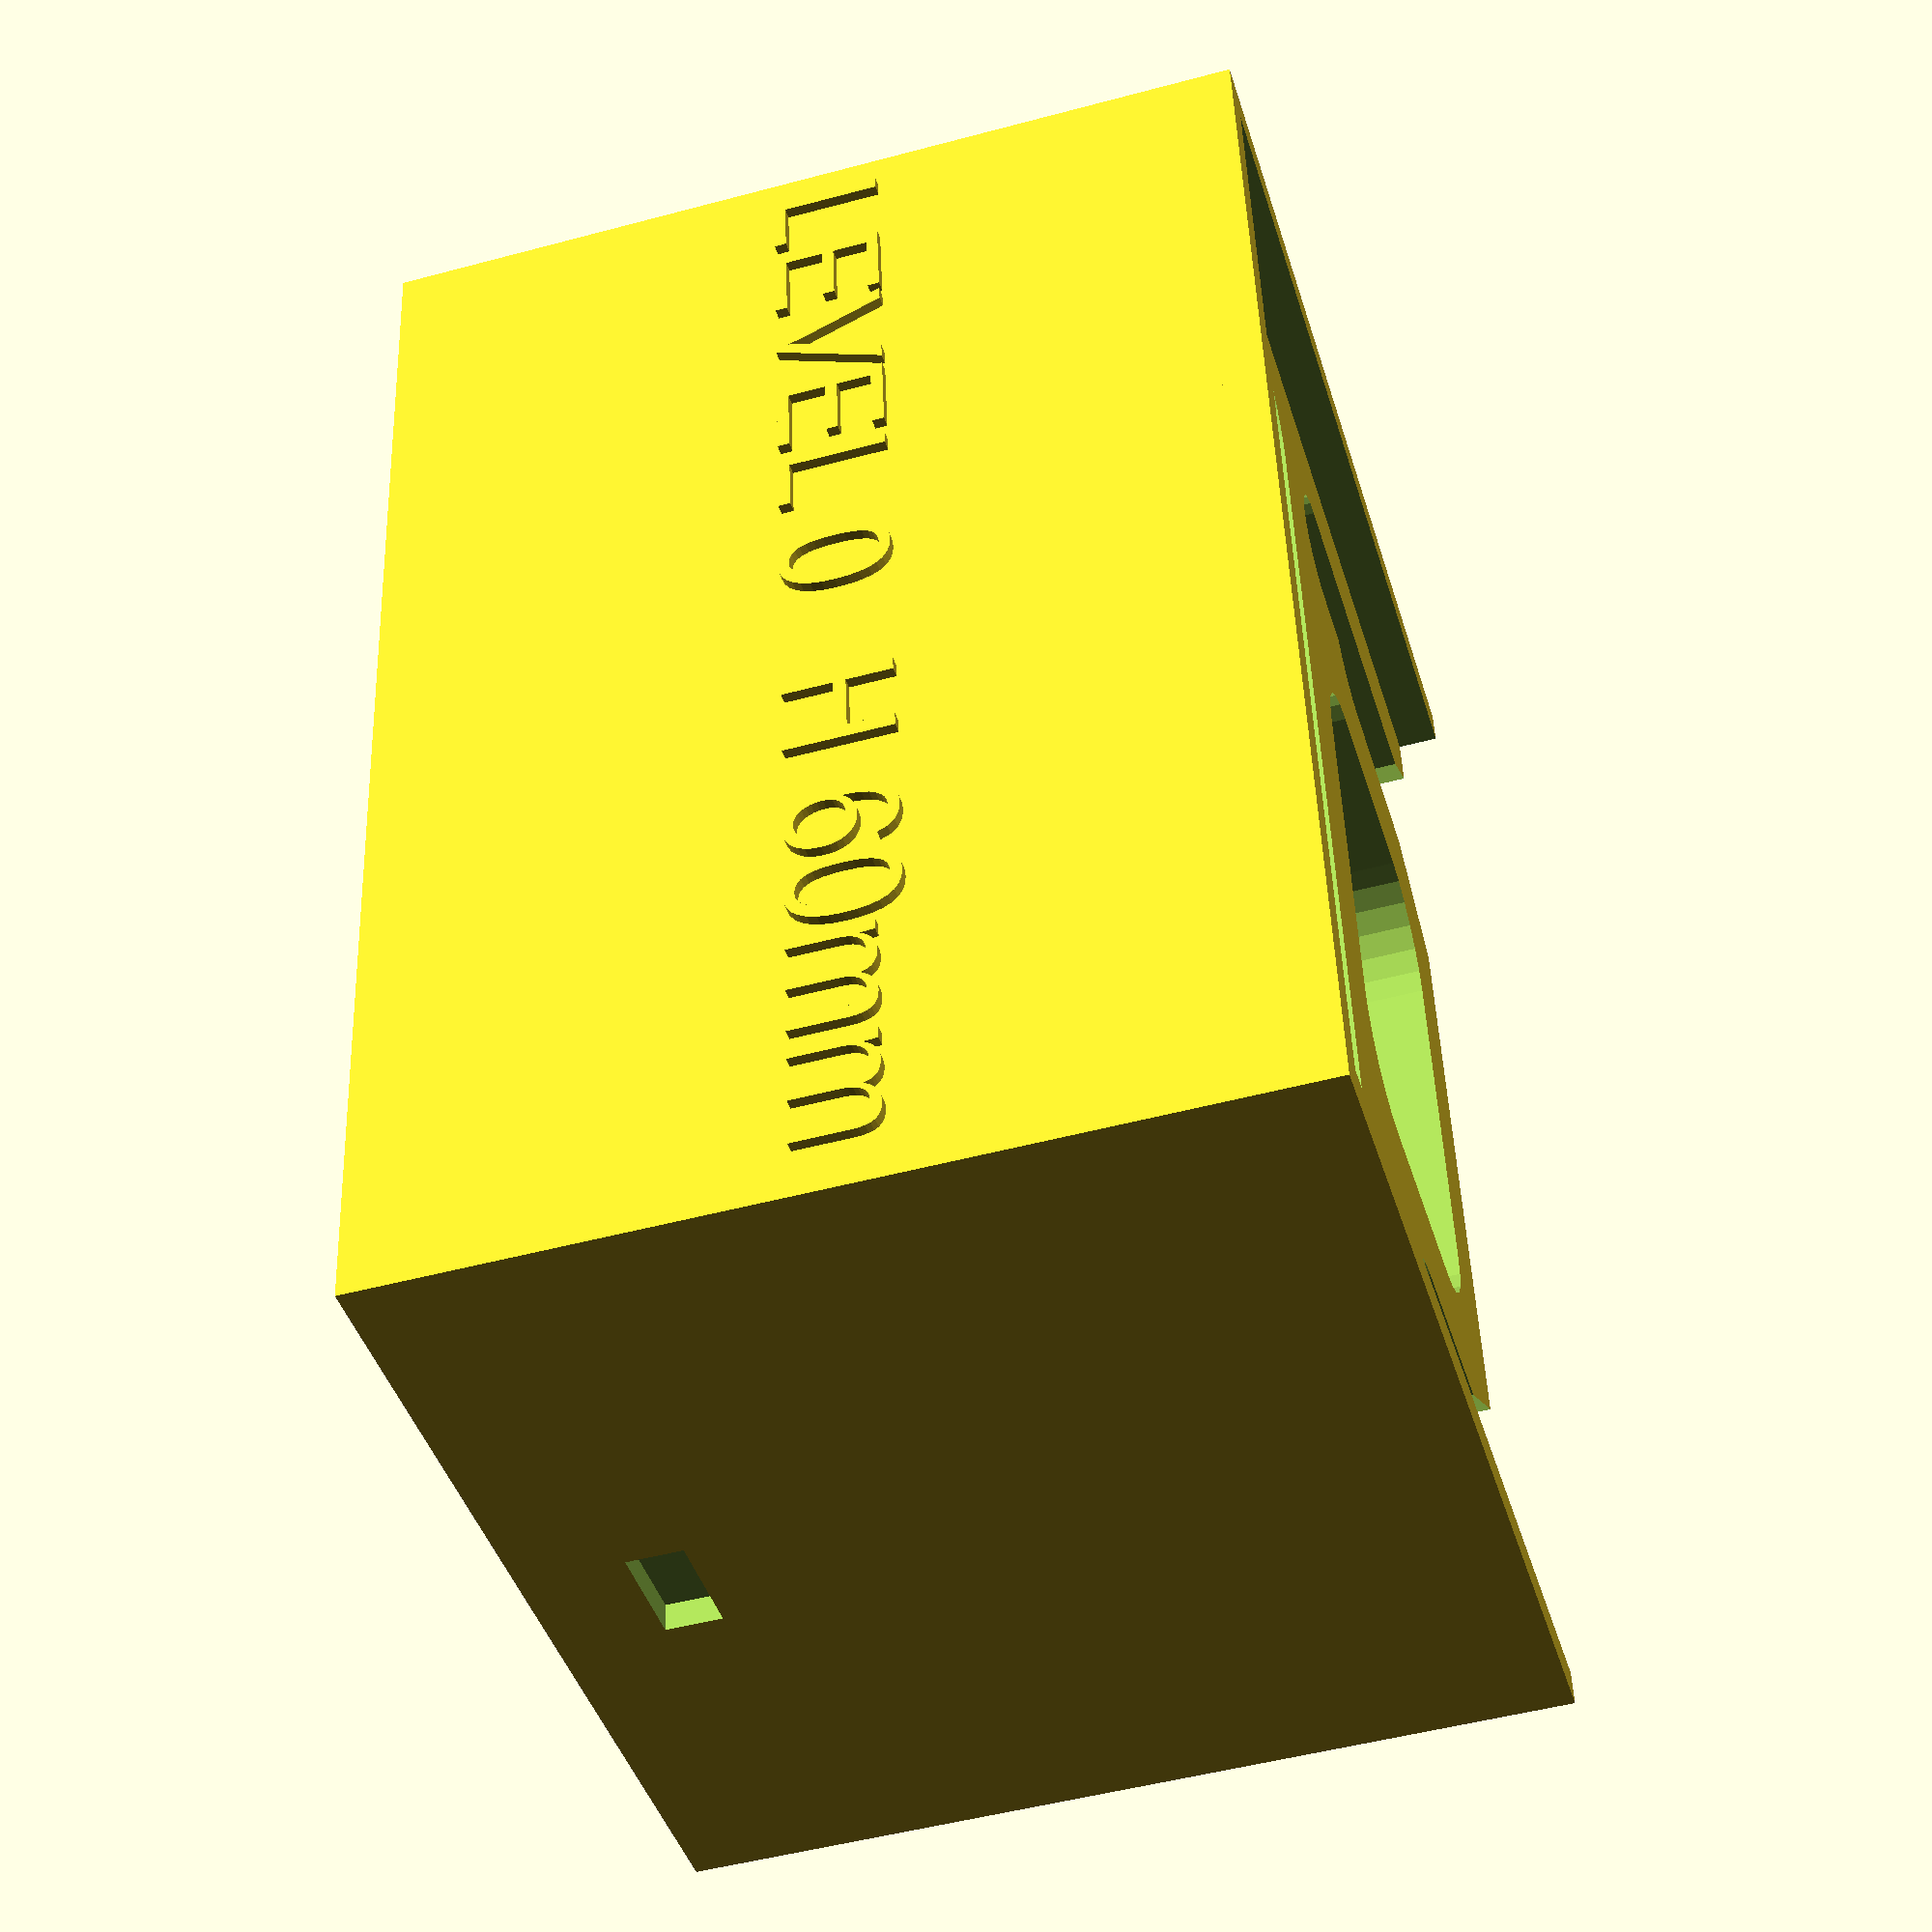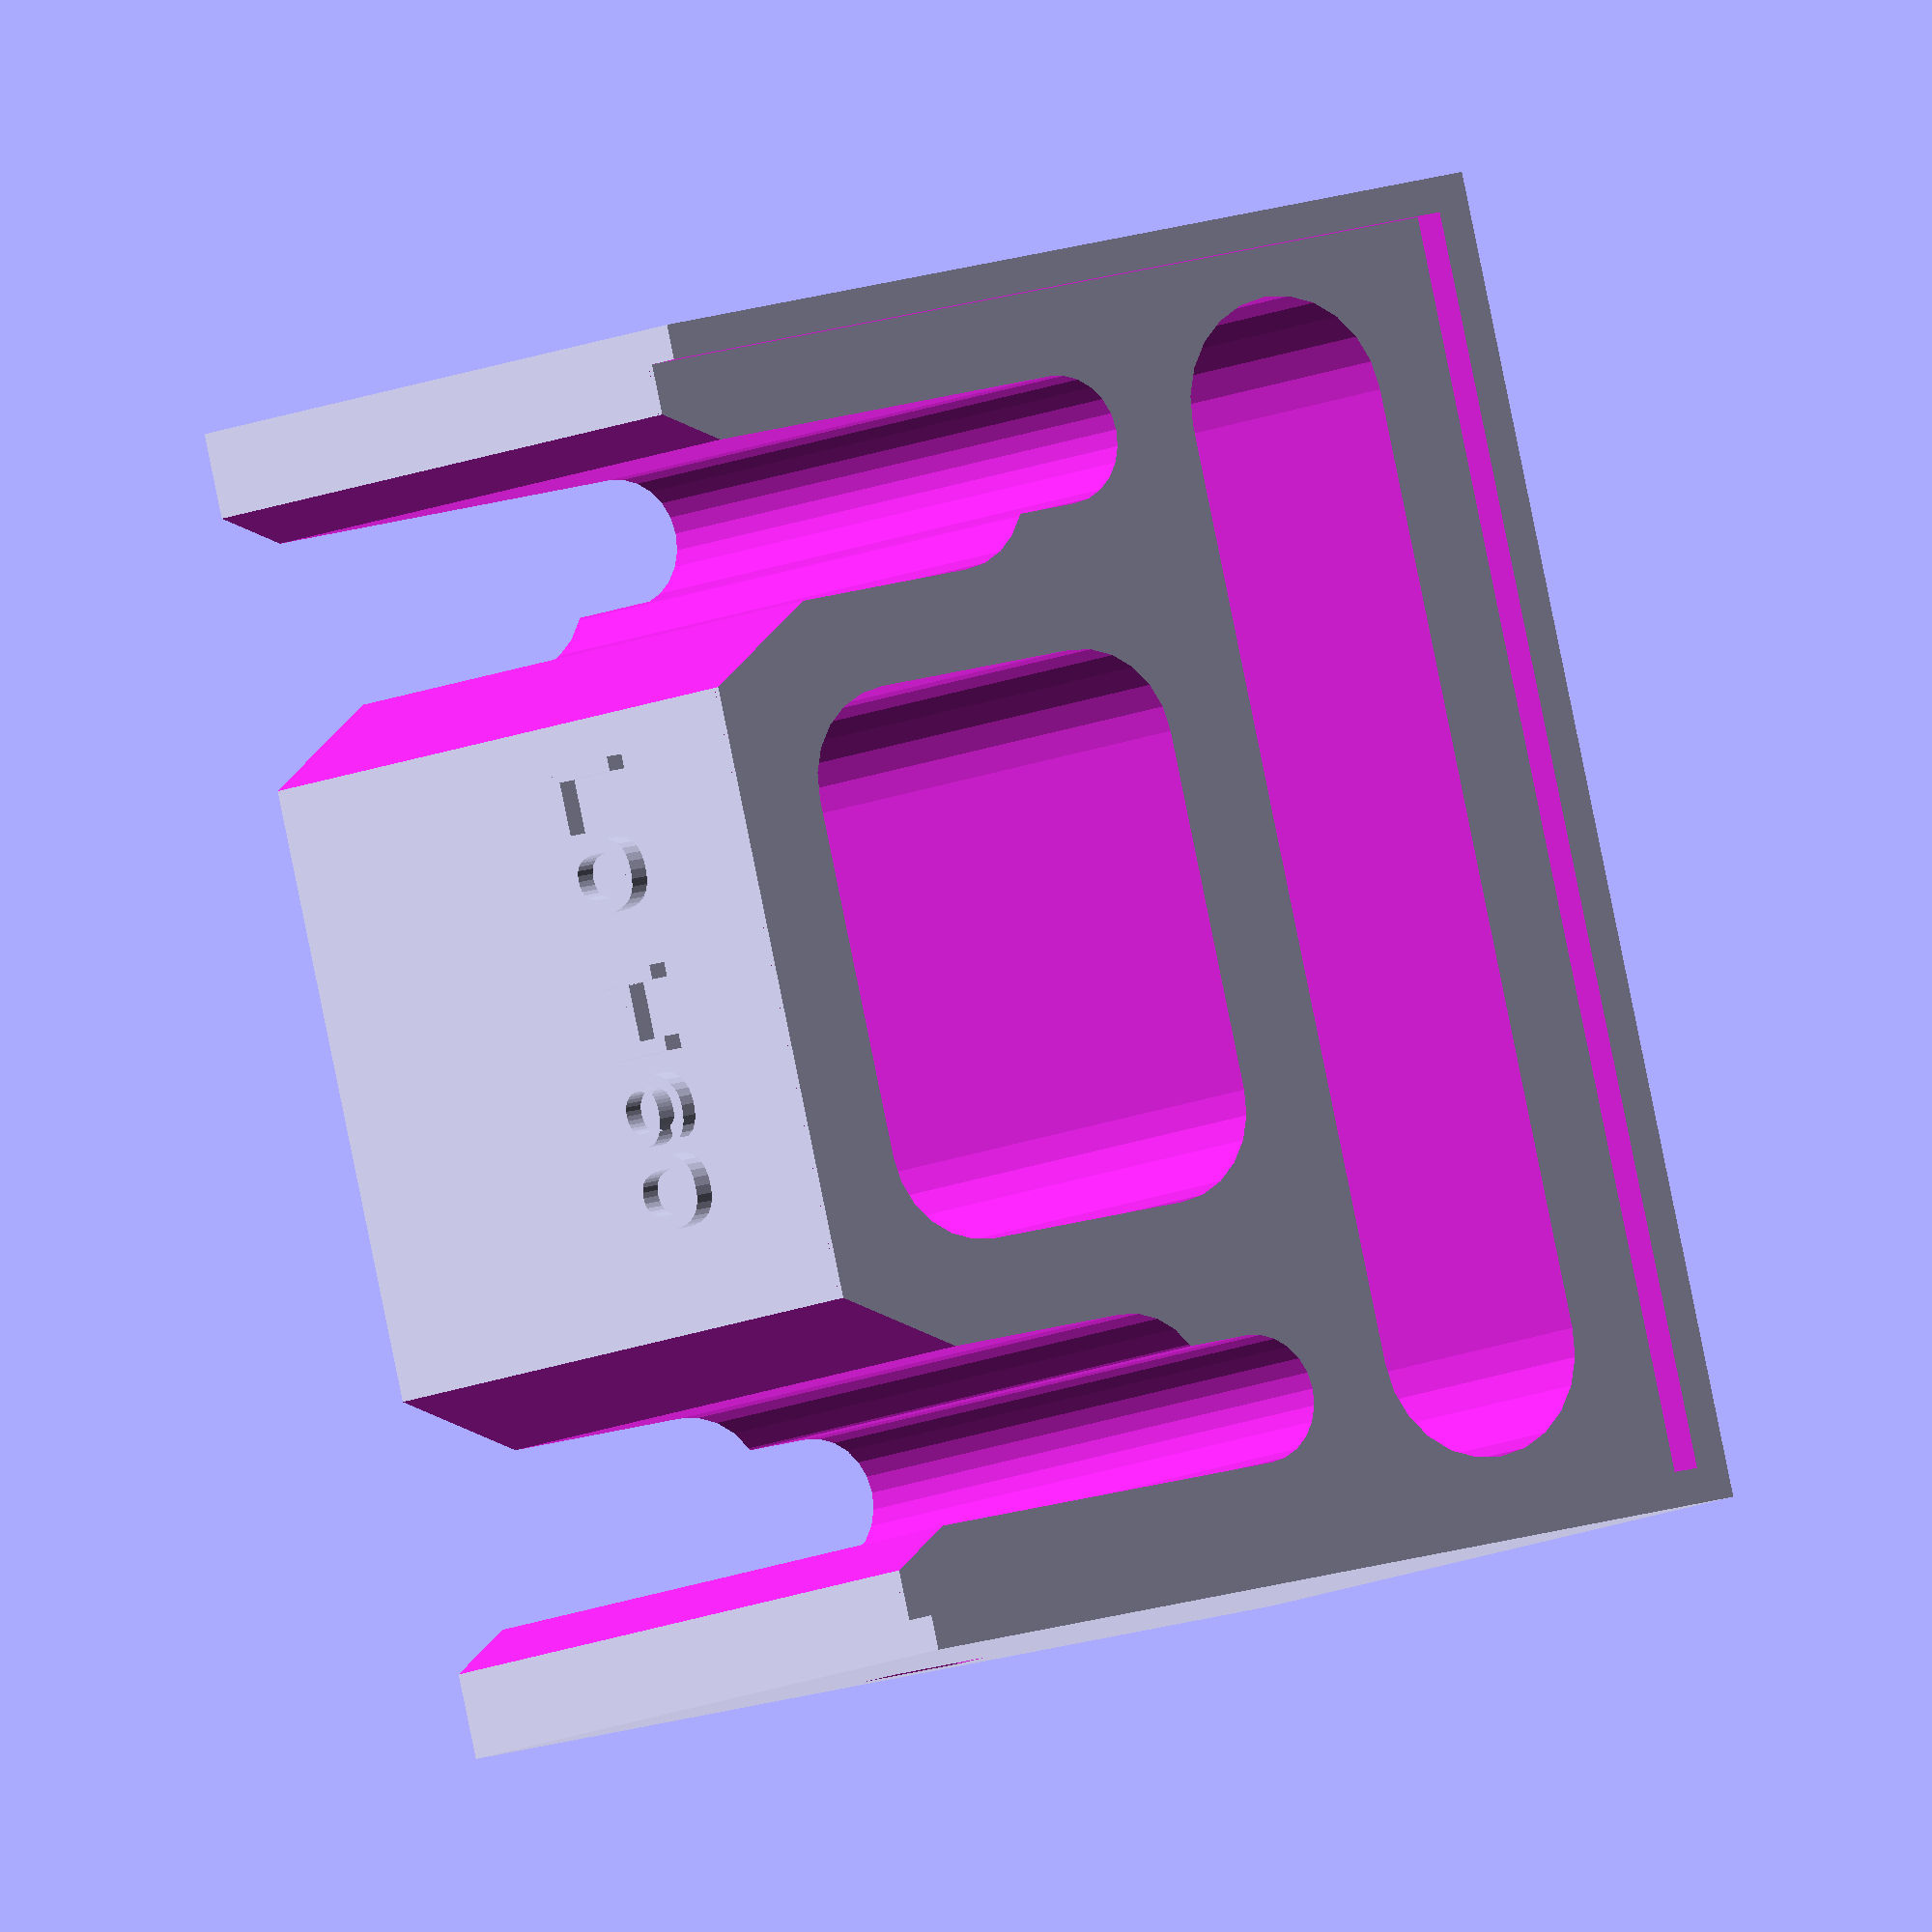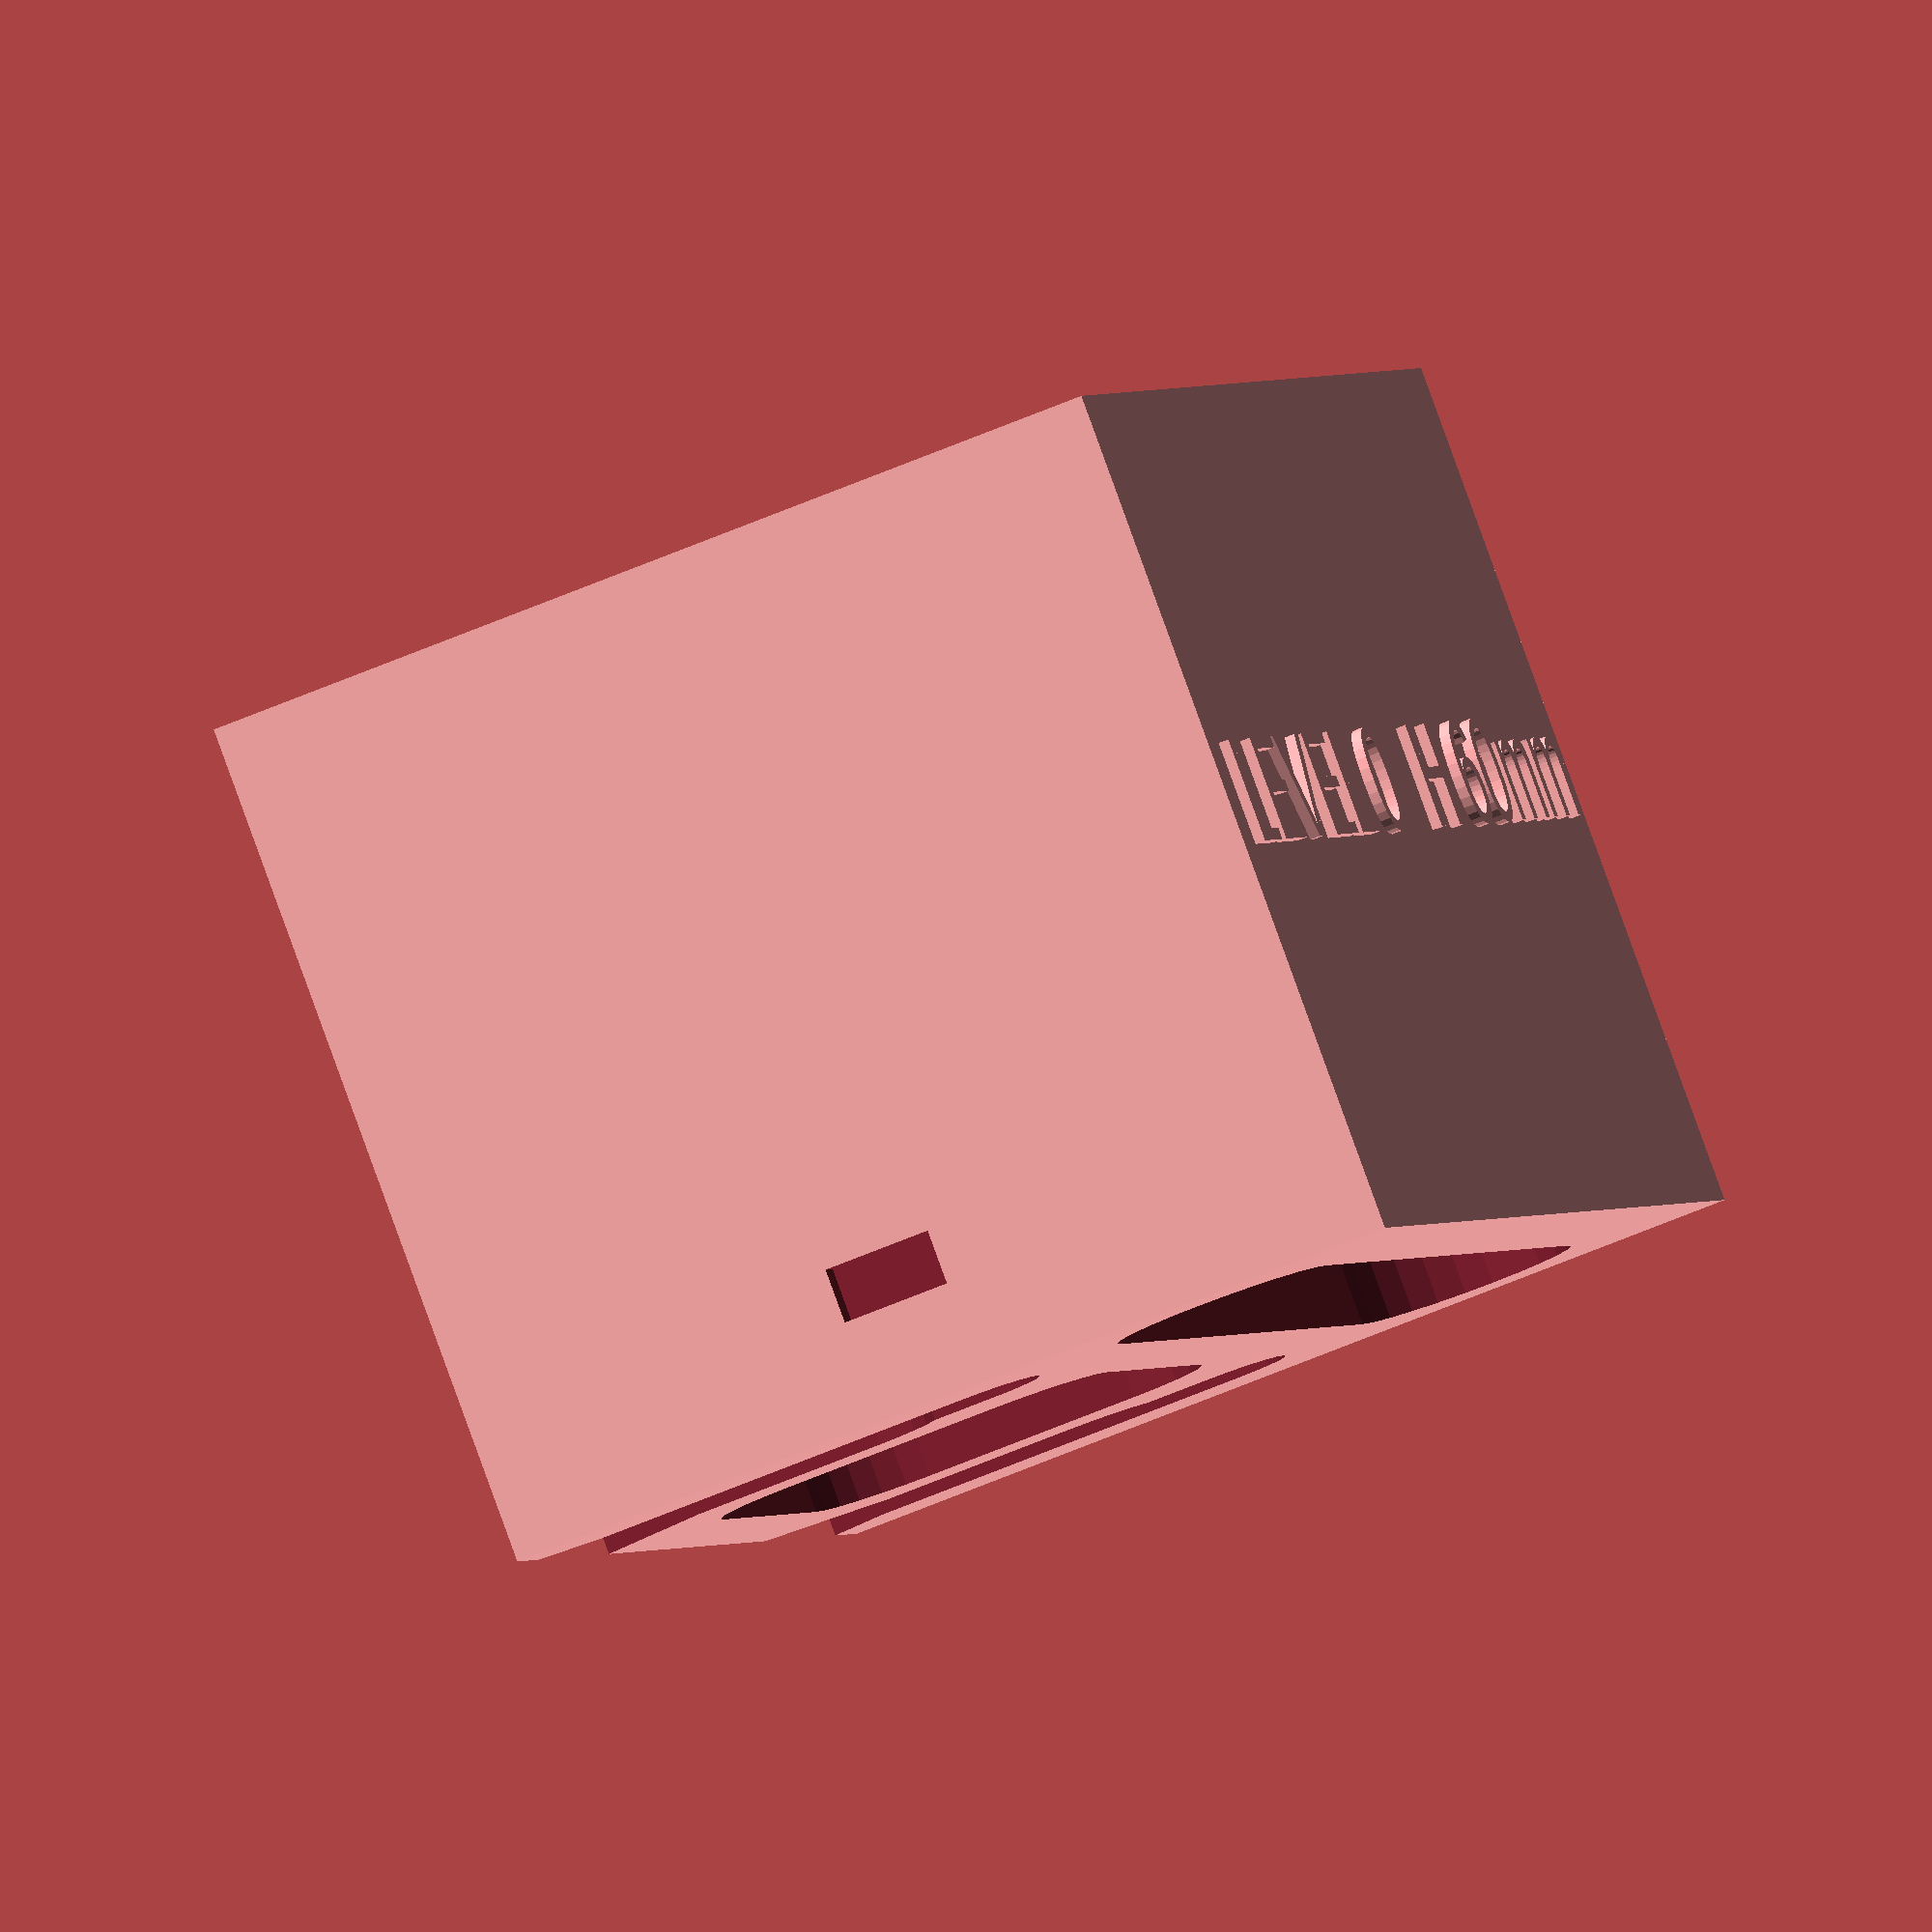
<openscad>
// LEVEL 0
//
// This is TOPMOST elevation
//  Level -1 , if necessary,  comes lower

Height=60; // make any elevation 
         // 18 = same as MDF 18 mm


DiaM8=9.2; // somewhat larger
Larger= 3; //sidewalls  larger then ground on 3 of the four sides
CollarHeight=3;


  difference()
         {
             
  union() {         
      
  // Base plate
        
      
      
         translate([0,-Larger/2,0])
      cube([90+Larger*2,65+Larger*1,Height],center = true);  //* 94 61 6
   
      
          difference()
      {
      
      translate([0,-Larger/2,(Height+CollarHeight)/2])
      cube([90+Larger*2,65+Larger*1,CollarHeight],center = true);  //* 94 61 6
          
           translate([0,0 ,Height/2+CollarHeight/2])
      cube([90+1,65+1,CollarHeight+1],center = true);  //
          
          // 0.8 ->1 if printed with nozzle 0.8
                  
      }
      
      
       translate([-46,-34.25,-1])                  
       rotate([90,0,0])                  
       linear_extrude(2.0)                 
              text("LEVEL 0","Arial",size=8,direction="ltr",halign="top");  
                          
      
        translate([4,-34.25,-1])                  
       rotate([90,0,0])                  
       linear_extrude(2.0)                 
              text("H 60mm",size=8,direction="ltr",halign="top");  
                  
      
      
       rotate([0,0,180])  
        translate([-20,-31.75,8])                  
       rotate([90,0,0])                  
       linear_extrude(2.0)                 
              text("L0 H60",size=8,direction="ltr",halign="top");  
        
      
      
  }         // END UNION
  
  
  // Entrance M8 bars
  hull()
  {  
      translate([34.75,0,0])  //31
         cylinder(h=Height+1,d=DiaM8,center=true,$fn=24 );     // = 16.6 = ok
   
   translate([34.75,40,0]) 
         cylinder(h=Height+CollarHeight*2+1,d=DiaM8,center=true,$fn=24 );     // = 16.6 = ok   
  }
      
    

  hull()
  {  
      translate([-34.75,0,0]) 
         cylinder(h=Height+1,d=DiaM8,center=true,$fn=24 );     // = 16.6 = ok
   
   translate([-34.75,40,0]) 
         cylinder(h=Height+CollarHeight*2+1,d=DiaM8,center=true,$fn=24 );     // = 16.6 = ok   
  }
  
 
   // More lateral room
  hull()
  {  
      translate([33,10,0]) 
         cylinder(h=Height+1,d=12,center=true,$fn=24 );     // 
   
   translate([33,40,0]) 
         cylinder(h=Height+CollarHeight*2+1,d=12,center=true,$fn=24 );     //  
  }
      
    hull()
  {  
      translate([-33,10,0]) 
         cylinder(h=Height+1,d=12,center=true,$fn=24 );     // 
   
   translate([-33,40,0]) 
         cylinder(h=Height+CollarHeight*2+1,d=12,center=true,$fn=24 );     //  
  }
  
  
  
  //make entrances somewhat wider :
 
  translate([-32,30,0]) 
  rotate([0,0,30])
  cylinder(h=Height+1,d=DiaM8+20,center=true,$fn=3 );     // = 16.6 = ok
   
  
  translate([32,30,0]) 
  rotate([0,0,30])
  cylinder(h=Height+1,d=DiaM8+20,center=true,$fn=3 );     // = 16.6 = ok
   
  
  
  
  // large middle spare outs
    hull()
  {  
      translate([-34,-19,0]) 
         cylinder(h=Height+1,d=16,center=true,$fn=24 );     // = 16.6 = ok
   
   translate([34,-19,0]) 
         cylinder(h=Height+CollarHeight*2+1,d=16,center=true,$fn=24 );     // = 16.6 = ok   
  }
  
  
  minkowski()
  {
  
  
     translate([0,11,0]) 
      cube([26,16,Height],center=true);
            
         cylinder(h=1,d=14,center=true,$fn=24 );     // = 16.6 = ok
   
  }
   // make removal from bed easier:
    translate([52,0,-20.5]) 
      cube([12,8,4],center = true);  //* 94 61 6
  
     translate([-52,0,-20.5]) 
      cube([12,8,4],center = true);  //* 94 61 6
  
    
  
  
  
  }
</openscad>
<views>
elev=49.7 azim=82.8 roll=286.5 proj=p view=solid
elev=188.3 azim=76.4 roll=211.4 proj=o view=solid
elev=94.2 azim=285.5 roll=20.0 proj=o view=solid
</views>
